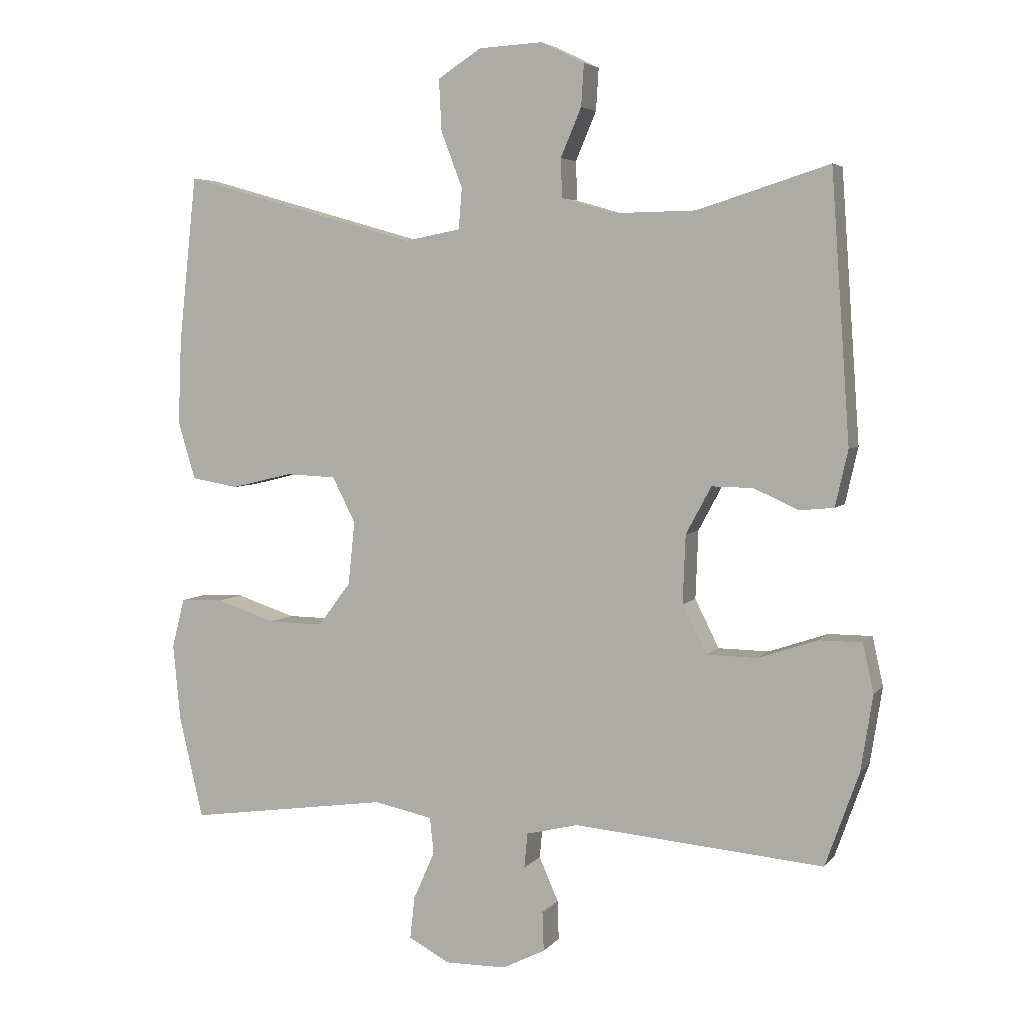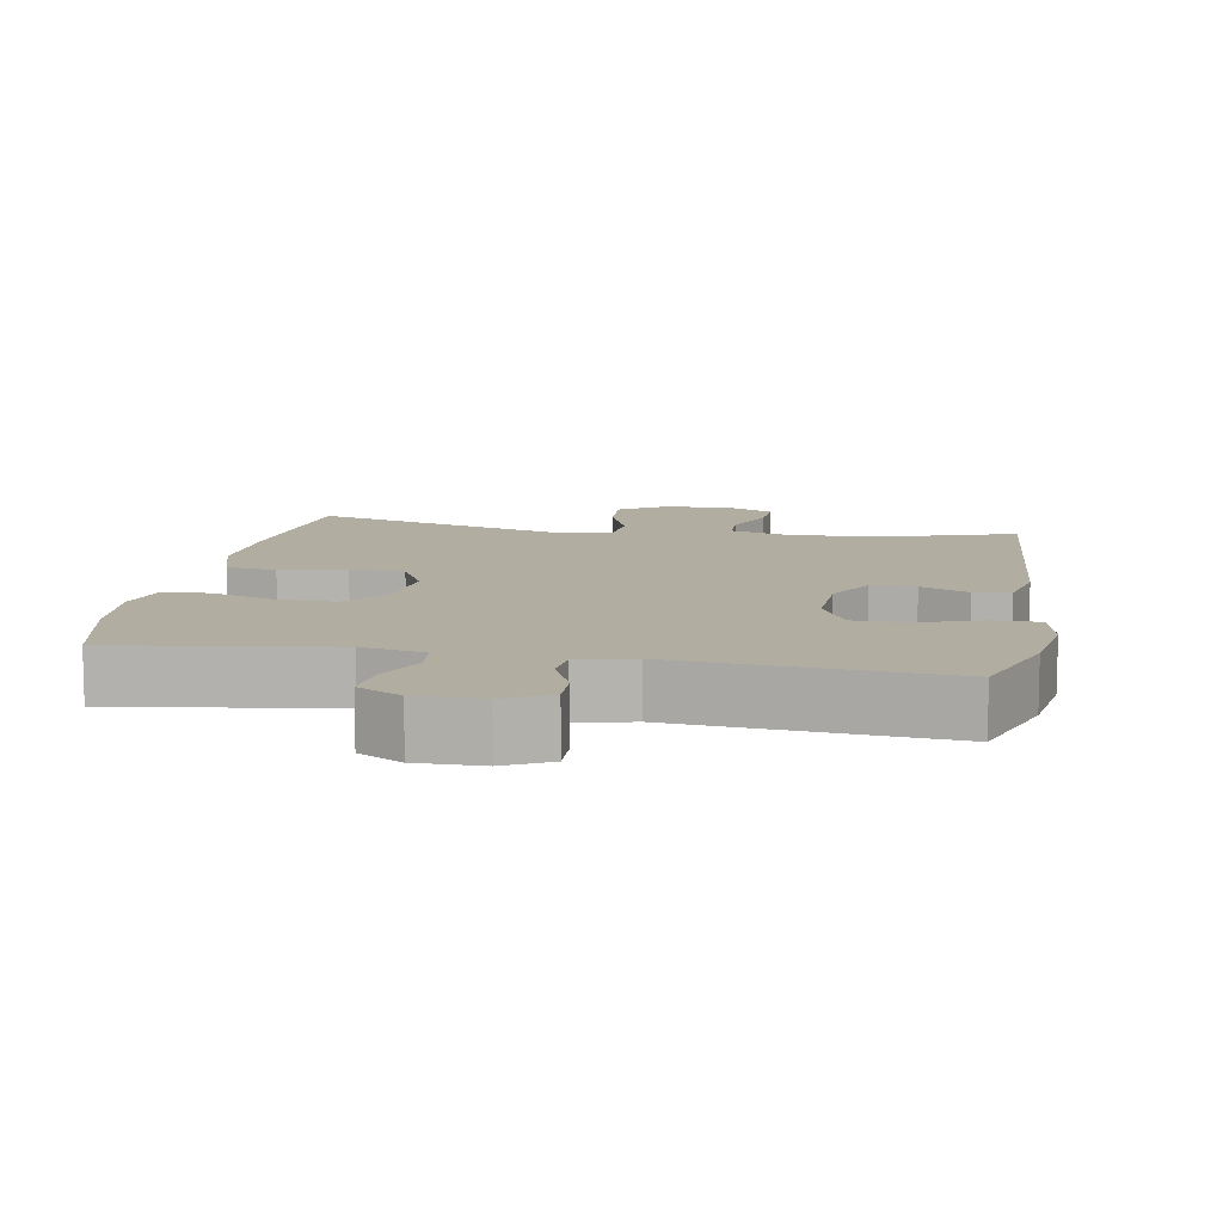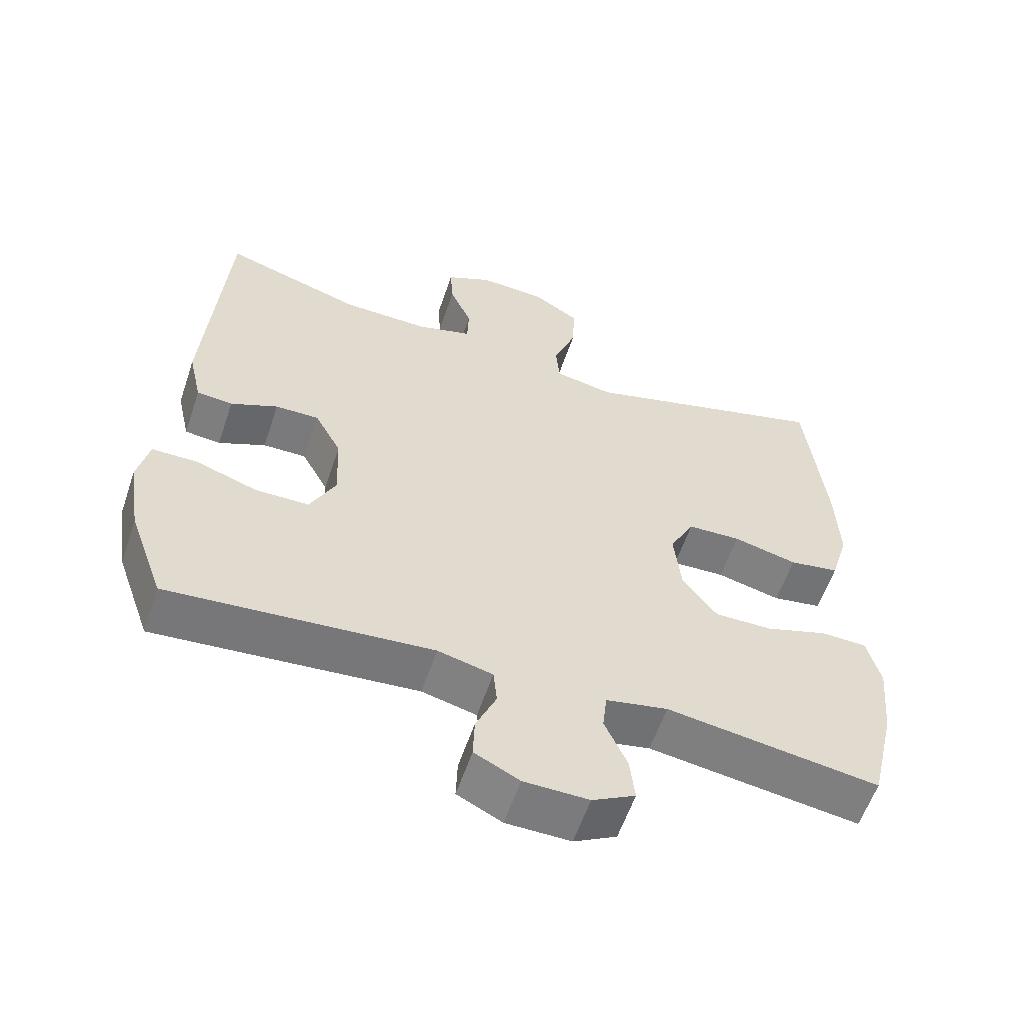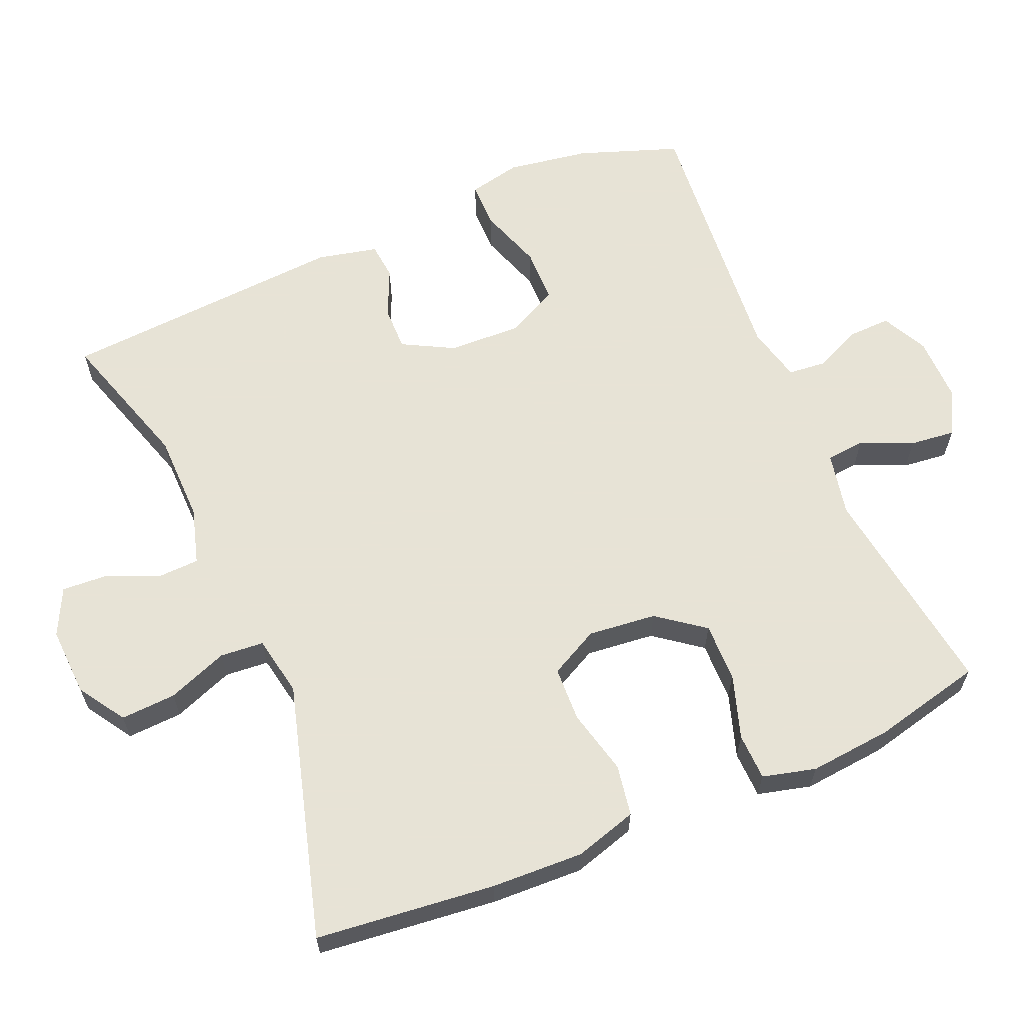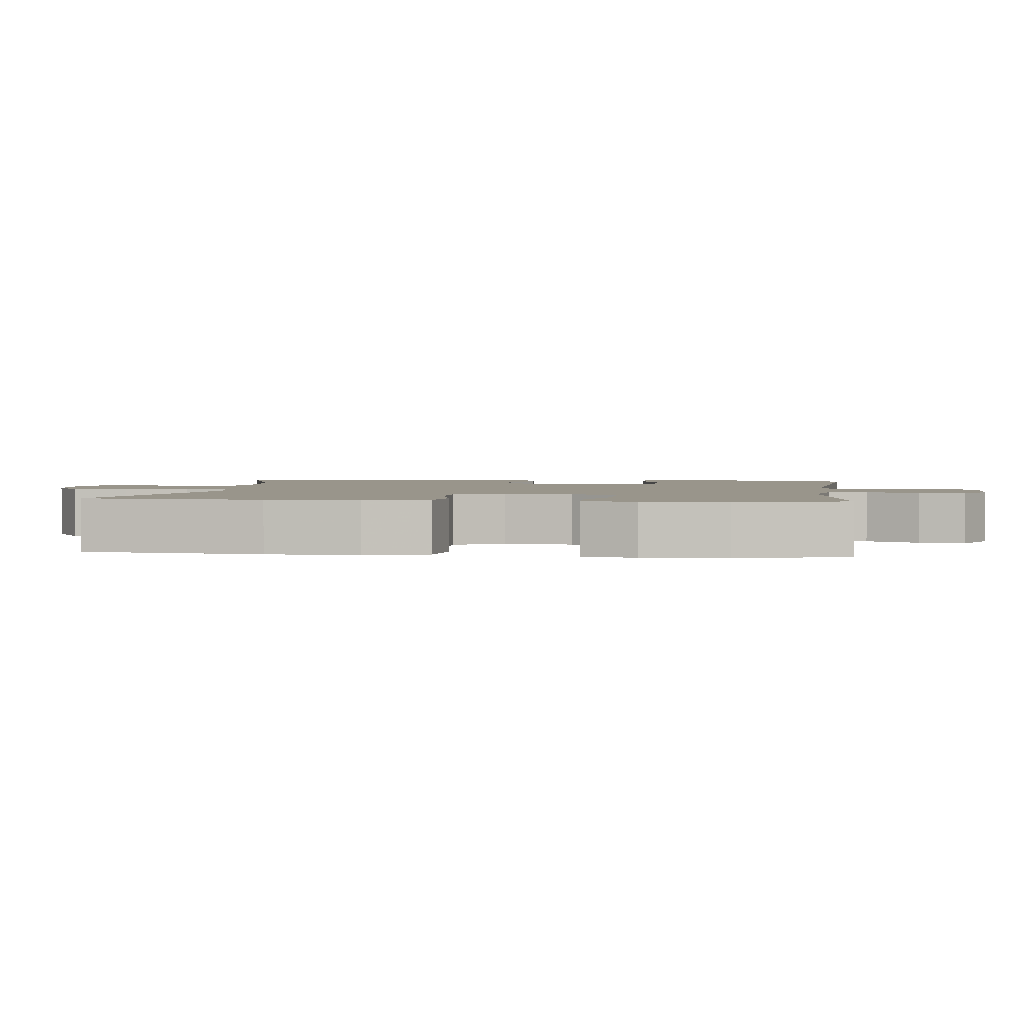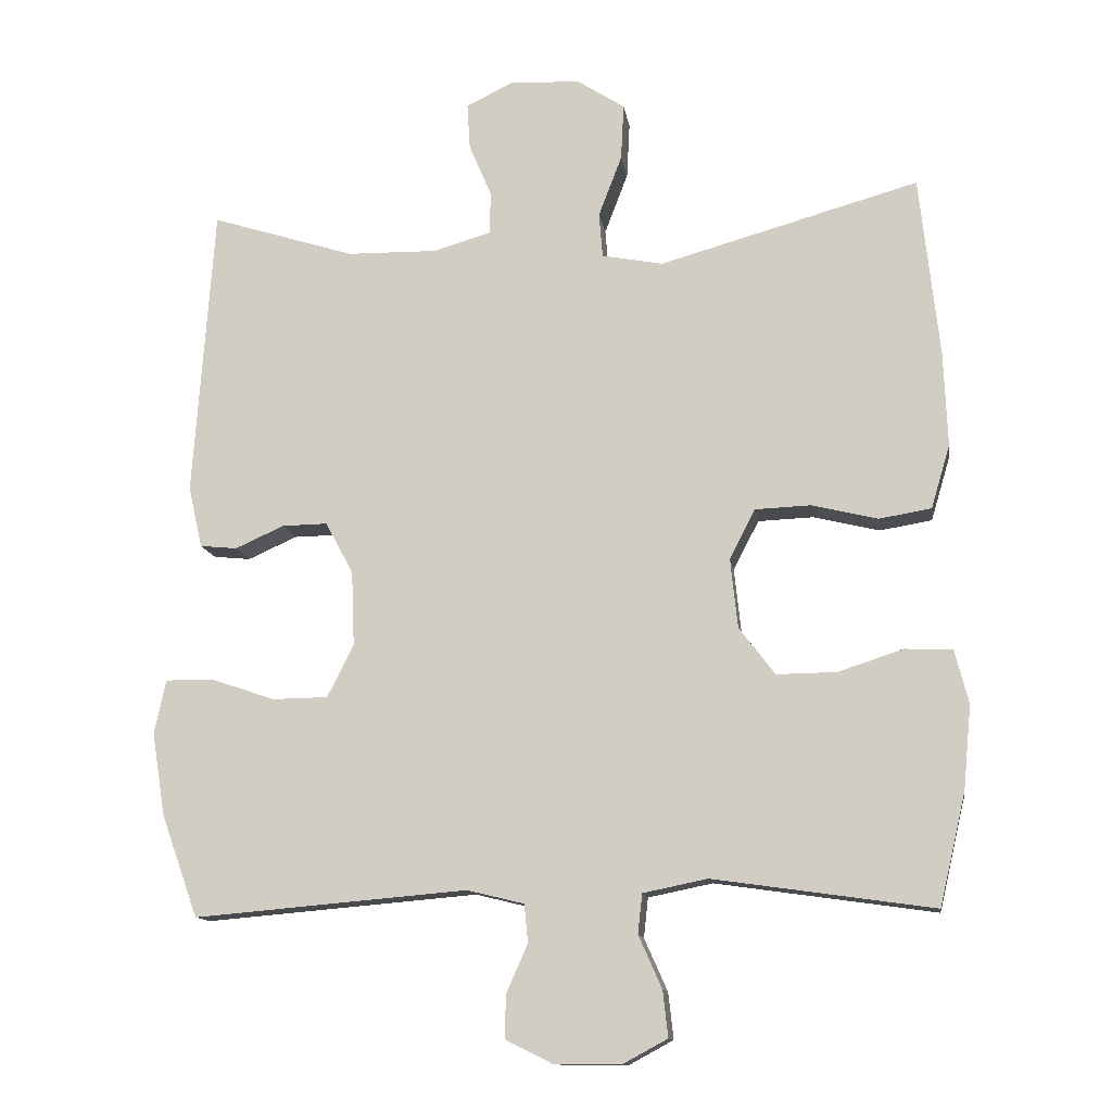
<metadata>
{"format":"obj","ext":"obj","renderer":"f3d","projection":"perspective","resolution":1024,"background":"white","views":[{"elev":4.8,"azim":-160.0,"up":"+Z"},{"elev":10.4,"azim":-170.0,"up":"+Y"},{"elev":-58.4,"azim":-18.6,"up":"+Z"},{"elev":62.6,"azim":66.9,"up":"+Y"},{"elev":2.2,"azim":96.9,"up":"+Y"},{"elev":-12.6,"azim":8.5,"up":"+Z"}]}
</metadata>
<code>
v 0.5 0.07 0.5
v 0.527 0.07 0.25
v 0.532 0.07 0.122
v 0.506 0.07 0.035
v 0.435 0.07 0.023
v 0.344 0.07 0.045
v 0.268 0.07 0.042
v 0.233 0.07 -0.026
v 0.243 0.07 -0.121
v 0.292 0.07 -0.186
v 0.374 0.07 -0.185
v 0.463 0.07 -0.156
v 0.528 0.07 -0.158
v 0.547 0.07 -0.232
v 0.536 0.07 -0.347
v 0.5 0.07 -0.5
v 0.198 0.07 -0.457
v 0.11 0.07 -0.475
v 0.104 0.07 -0.529
v 0.136 0.07 -0.601
v 0.143 0.07 -0.664
v 0.082 0.07 -0.697
v -0.01 0.07 -0.696
v -0.074 0.07 -0.664
v -0.072 0.07 -0.605
v -0.043 0.07 -0.539
v -0.048 0.07 -0.487
v -0.126 0.07 -0.468
v -0.5 0.07 -0.5
v -0.55 0.07 -0.36
v -0.568 0.07 -0.246
v -0.552 0.07 -0.173
v -0.487 0.07 -0.173
v -0.399 0.07 -0.203
v -0.323 0.07 -0.202
v -0.287 0.07 -0.13
v -0.291 0.07 -0.028
v -0.329 0.07 0.043
v -0.391 0.07 0.042
v -0.458 0.07 0.012
v -0.509 0.07 0.017
v -0.528 0.07 0.101
v -0.5 0.07 0.5
v -0.303 0.07 0.438
v -0.18 0.07 0.436
v -0.101 0.07 0.459
v -0.099 0.07 0.517
v -0.13 0.07 0.59
v -0.134 0.07 0.653
v -0.069 0.07 0.685
v 0.027 0.07 0.68
v 0.092 0.07 0.638
v 0.088 0.07 0.561
v 0.056 0.07 0.477
v 0.061 0.07 0.416
v 0.145 0.07 0.4
v 0.5 0 0.5
v 0.527 0 0.25
v 0.532 0 0.122
v 0.506 0 0.035
v 0.435 0 0.023
v 0.344 0 0.045
v 0.268 0 0.042
v 0.233 0 -0.026
v 0.243 0 -0.121
v 0.292 0 -0.186
v 0.374 0 -0.185
v 0.463 0 -0.156
v 0.528 0 -0.158
v 0.547 0 -0.232
v 0.536 0 -0.347
v 0.5 0 -0.5
v 0.198 0 -0.457
v 0.11 0 -0.475
v 0.104 0 -0.529
v 0.136 0 -0.601
v 0.143 0 -0.664
v 0.082 0 -0.697
v -0.01 0 -0.696
v -0.074 0 -0.664
v -0.072 0 -0.605
v -0.043 0 -0.539
v -0.048 0 -0.487
v -0.126 0 -0.468
v -0.5 0 -0.5
v -0.55 0 -0.36
v -0.568 0 -0.246
v -0.552 0 -0.173
v -0.487 0 -0.173
v -0.399 0 -0.203
v -0.323 0 -0.202
v -0.287 0 -0.13
v -0.291 0 -0.028
v -0.329 0 0.043
v -0.391 0 0.042
v -0.458 0 0.012
v -0.509 0 0.017
v -0.528 0 0.101
v -0.5 0 0.5
v -0.303 0 0.438
v -0.18 0 0.436
v -0.101 0 0.459
v -0.099 0 0.517
v -0.13 0 0.59
v -0.134 0 0.653
v -0.069 0 0.685
v 0.027 0 0.68
v 0.092 0 0.638
v 0.088 0 0.561
v 0.056 0 0.477
v 0.061 0 0.416
v 0.145 0 0.4
f 51 52 53 54
f 51 54 55
f 50 51 55
f 47 48 49 50
f 46 47 50 55
f 45 46 55
f 44 45 55 56
f 42 43 44
f 39 40 41 42
f 38 39 42 44
f 37 38 44 56
f 31 32 33 34
f 31 34 35
f 28 29 30 31
f 27 28 31 35
f 23 24 25 26
f 23 26 27
f 22 23 27
f 19 20 21 22
f 18 19 22 27
f 17 18 27 35
f 11 12 13 14
f 10 11 14 15
f 3 4 5 6
f 3 6 7
f 2 3 7
f 1 2 7
f 36 37 56 1
f 10 15 16 17
f 9 10 17 35
f 8 9 35 36
f 1 7 8 36
f 110 109 108 107
f 111 110 107
f 111 107 106
f 106 105 104 103
f 111 106 103 102
f 111 102 101
f 112 111 101 100
f 100 99 98
f 98 97 96 95
f 100 98 95 94
f 112 100 94 93
f 90 89 88 87
f 91 90 87
f 87 86 85 84
f 91 87 84 83
f 82 81 80 79
f 83 82 79
f 83 79 78
f 78 77 76 75
f 83 78 75 74
f 91 83 74 73
f 70 69 68 67
f 71 70 67 66
f 62 61 60 59
f 63 62 59
f 63 59 58
f 63 58 57
f 57 112 93 92
f 73 72 71 66
f 91 73 66 65
f 92 91 65 64
f 92 64 63 57
f 1 57 58 2
f 2 58 59 3
f 3 59 60 4
f 4 60 61 5
f 5 61 62 6
f 6 62 63 7
f 7 63 64 8
f 8 64 65 9
f 9 65 66 10
f 10 66 67 11
f 11 67 68 12
f 12 68 69 13
f 13 69 70 14
f 14 70 71 15
f 15 71 72 16
f 16 72 73 17
f 17 73 74 18
f 18 74 75 19
f 19 75 76 20
f 20 76 77 21
f 21 77 78 22
f 22 78 79 23
f 23 79 80 24
f 24 80 81 25
f 25 81 82 26
f 26 82 83 27
f 27 83 84 28
f 28 84 85 29
f 29 85 86 30
f 30 86 87 31
f 31 87 88 32
f 32 88 89 33
f 33 89 90 34
f 34 90 91 35
f 35 91 92 36
f 36 92 93 37
f 37 93 94 38
f 38 94 95 39
f 39 95 96 40
f 40 96 97 41
f 41 97 98 42
f 42 98 99 43
f 43 99 100 44
f 44 100 101 45
f 45 101 102 46
f 46 102 103 47
f 47 103 104 48
f 48 104 105 49
f 49 105 106 50
f 50 106 107 51
f 51 107 108 52
f 52 108 109 53
f 53 109 110 54
f 54 110 111 55
f 55 111 112 56
f 56 112 57 1

</code>
